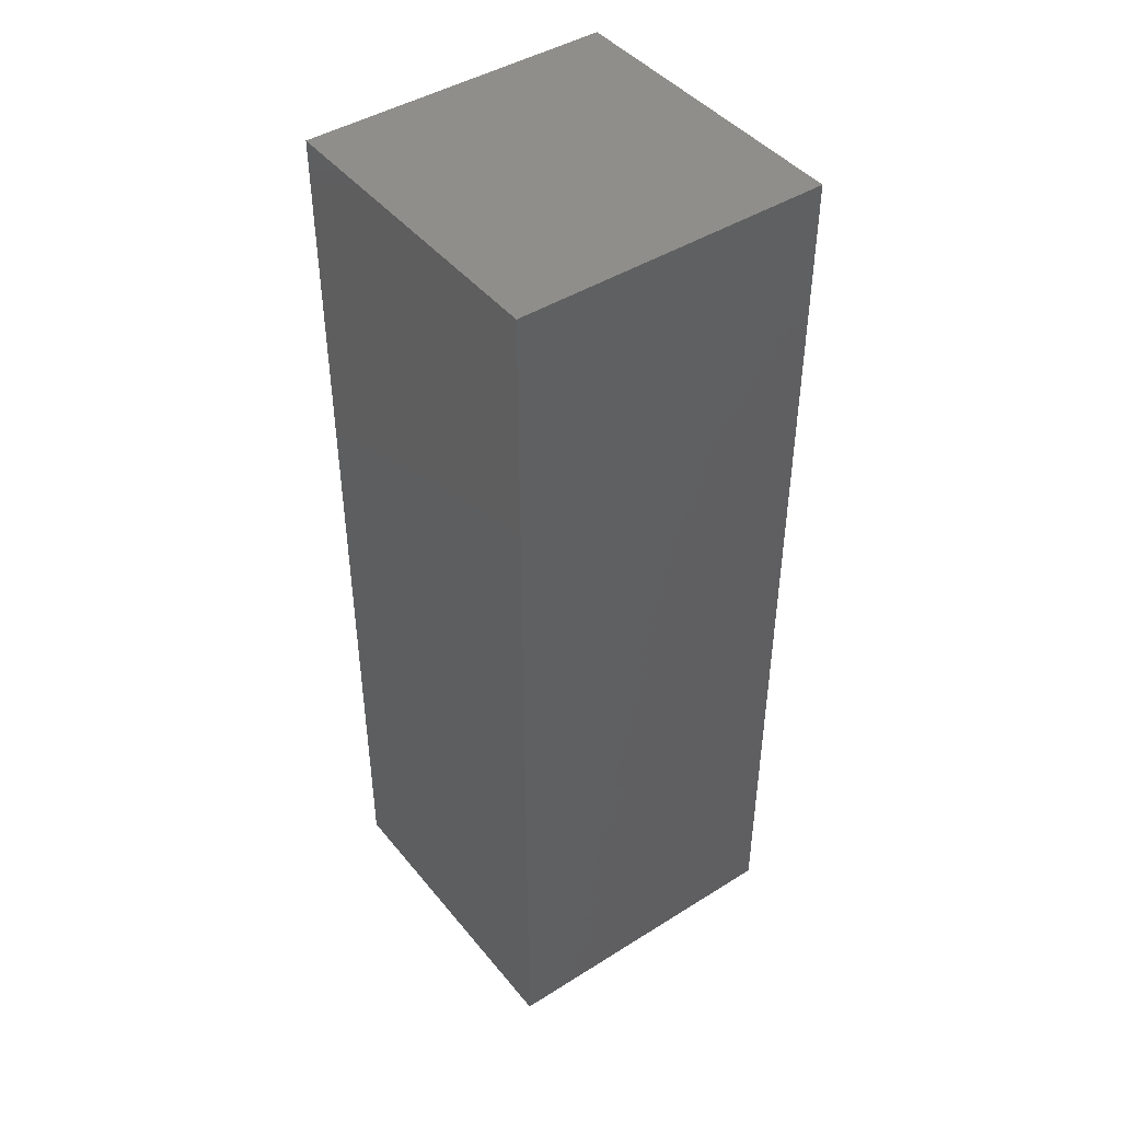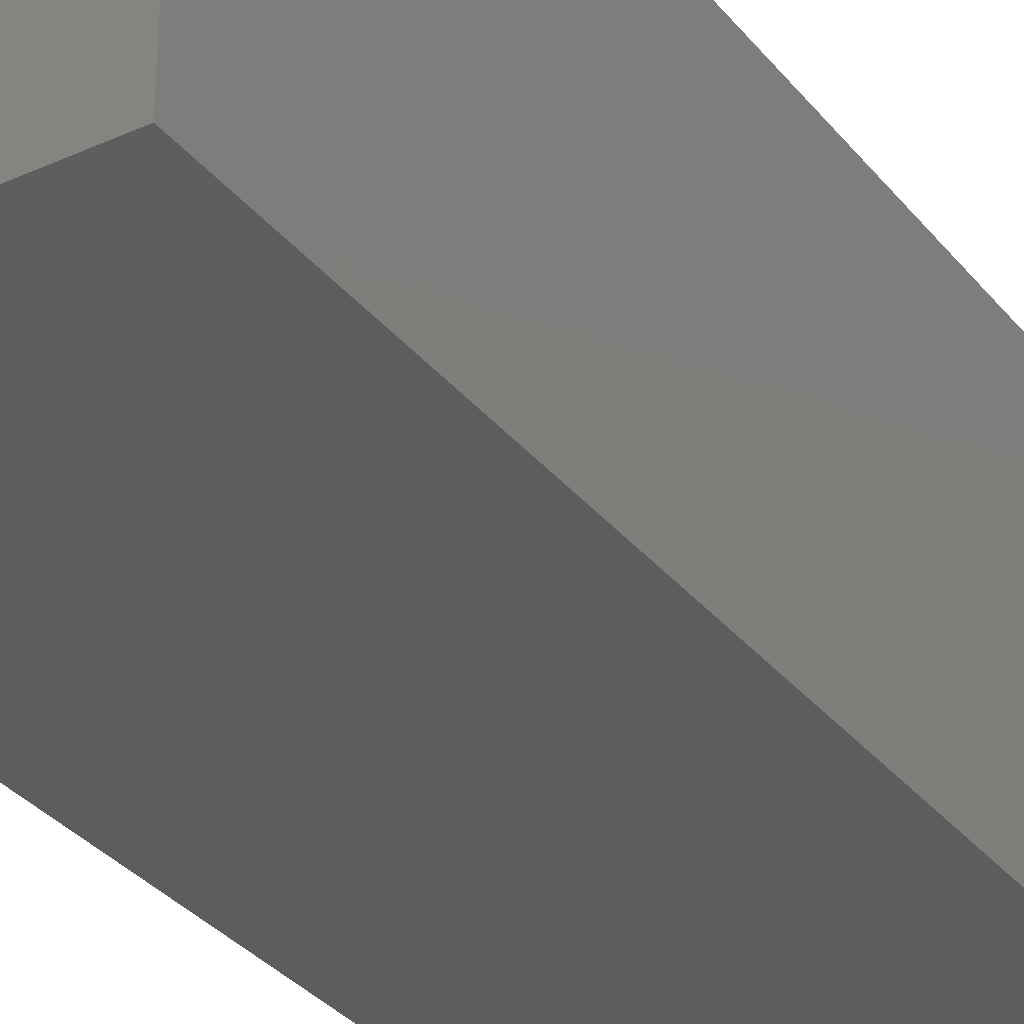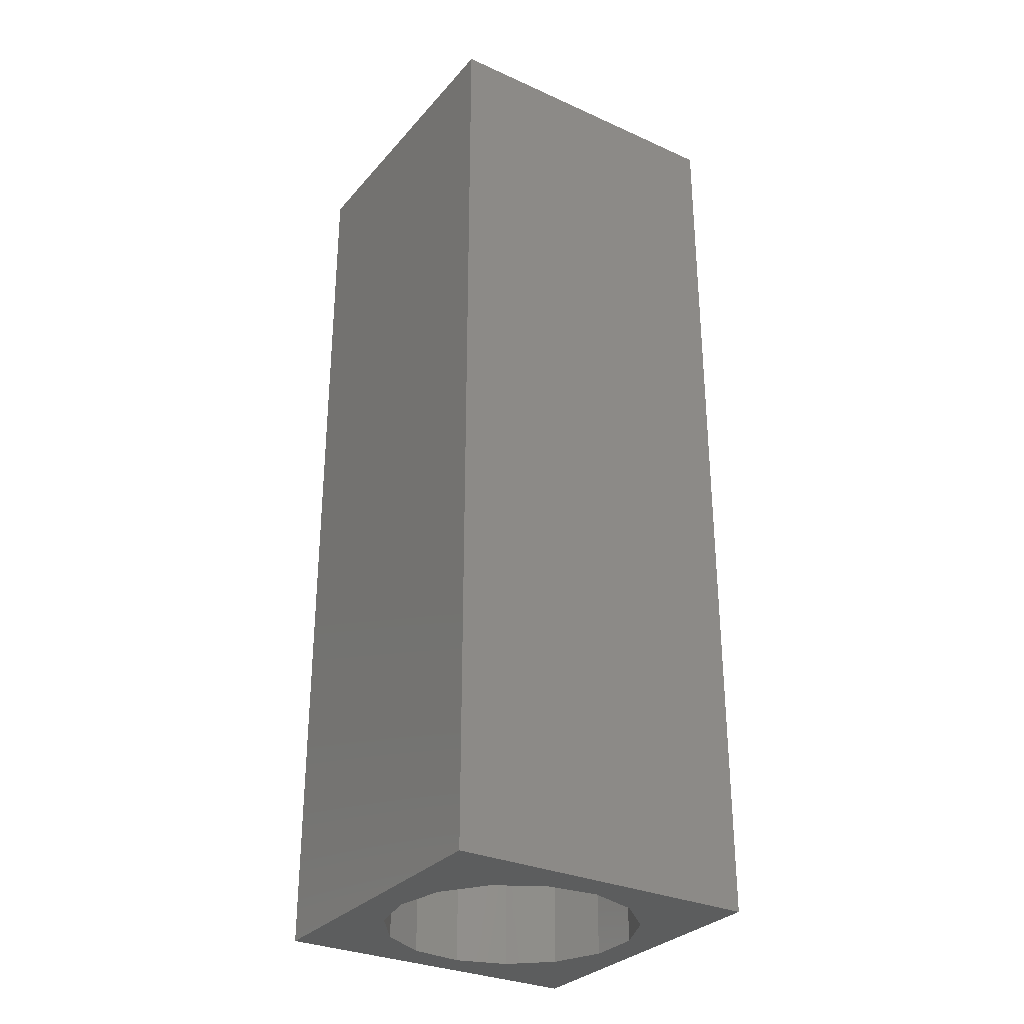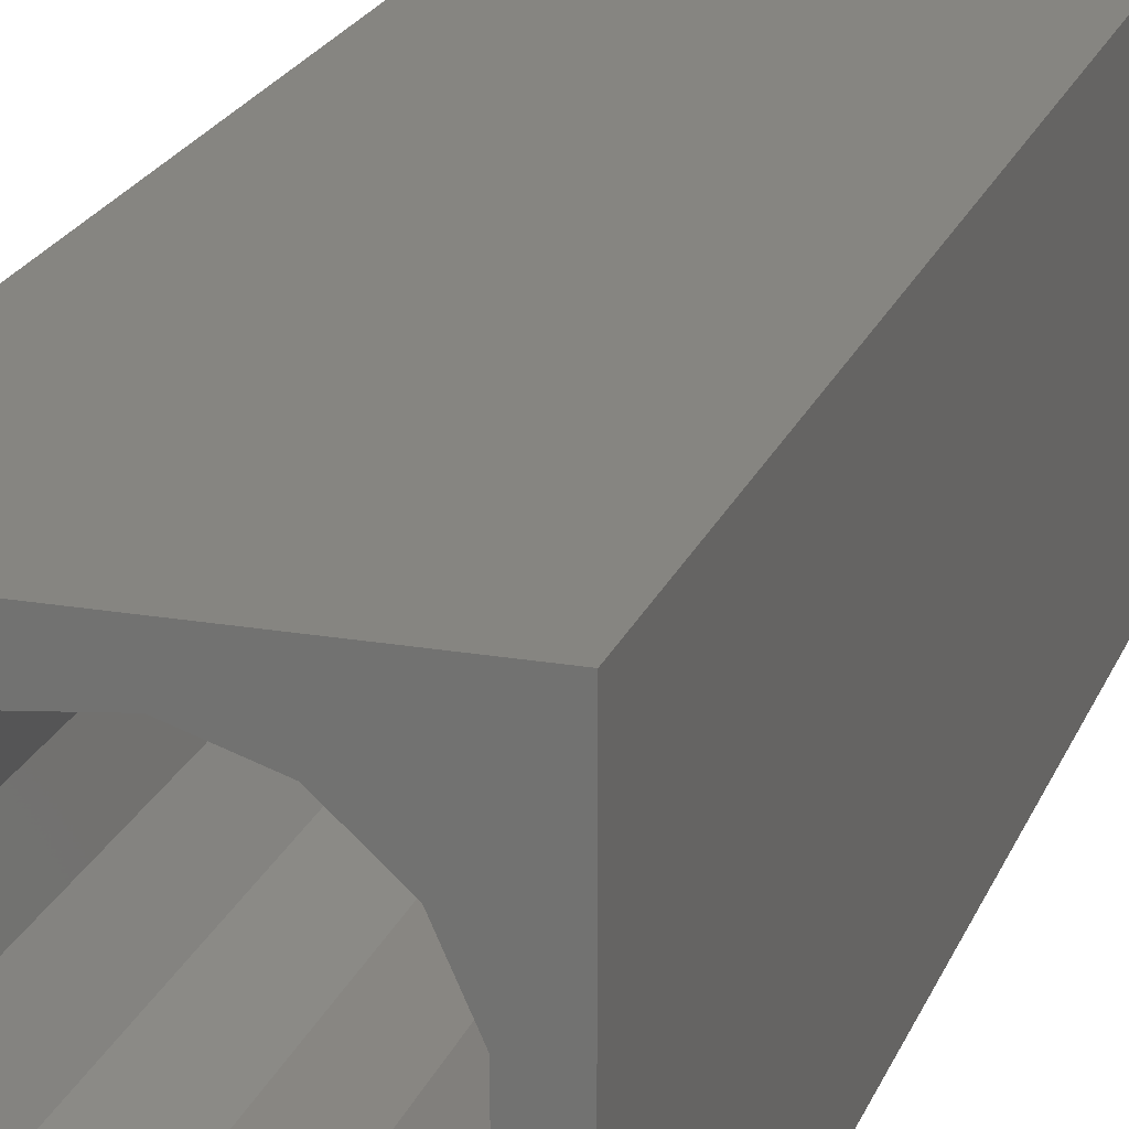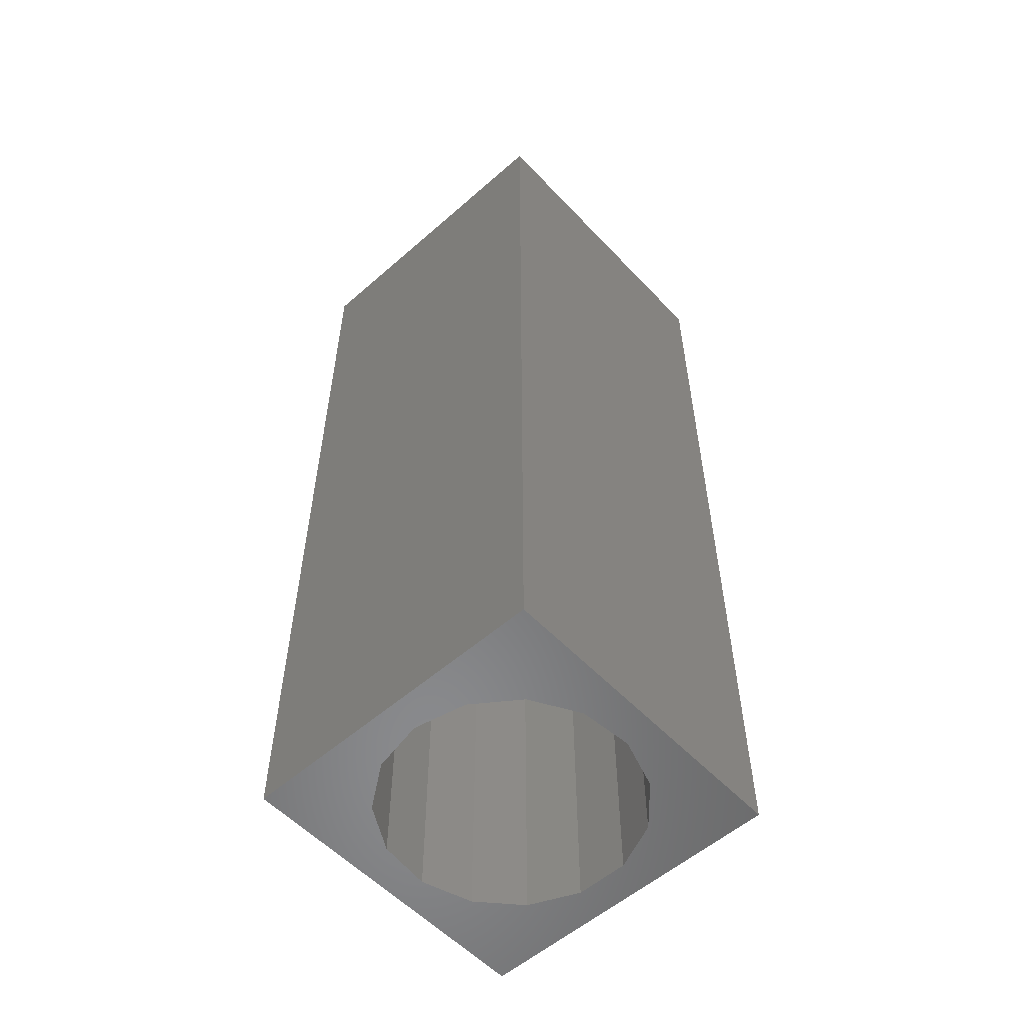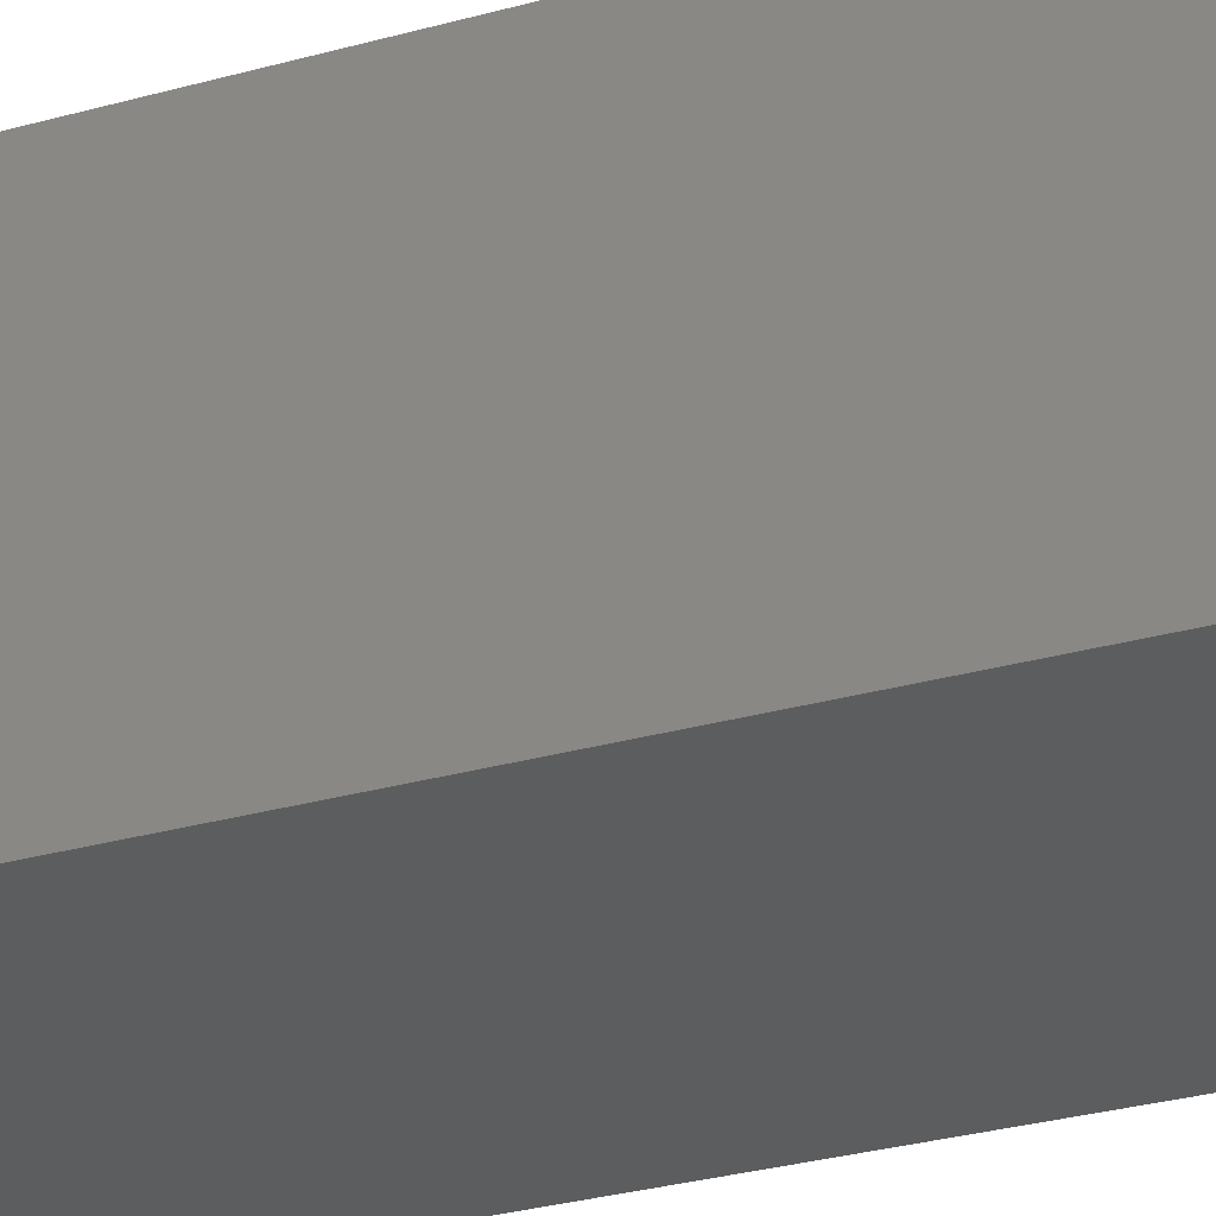
<metadata>
{"format":"stl","ext":"stl","renderer":"f3d","projection":"perspective","resolution":1024,"background":"white","views":[{"elev":44.1,"azim":-126.2,"up":"+Z"},{"elev":-32.7,"azim":32.2,"up":"+Y"},{"elev":-30.4,"azim":147.0,"up":"+Z"},{"elev":20.9,"azim":-162.7,"up":"+Y"},{"elev":-55.9,"azim":132.5,"up":"+Z"},{"elev":-31.9,"azim":-68.8,"up":"+Y"}]}
</metadata>
<code>
# stl→obj: 38 verts, 72 faces
v 5 0 15
v 5 5 0
v 5 5 15
v 5 0 0
v 0 5 15
v 0 0 15
v 4.5 2.5 0
v 4.327 1.687 0
v 3.838 1.014 0
v 3.118 0.5979 0
v 2.291 0.511 0
v 0.5437 2.084 0
v 0 0 0
v 0.5437 2.916 0
v 0.882 1.324 0
v 1.5 0.7679 0
v 4.327 3.313 0
v 3.838 3.986 0
v 3.118 4.402 0
v 2.291 4.489 0
v 0 5 0
v 1.5 4.232 0
v 0.882 3.676 0
v 0.5437 2.084 7.61
v 0.5437 2.916 7.61
v 3.838 3.986 7.61
v 4.327 3.313 7.61
v 4.5 2.5 7.61
v 3.118 4.402 7.61
v 2.291 4.489 7.61
v 3.118 0.5979 7.61
v 3.838 1.014 7.61
v 1.5 4.232 7.61
v 0.882 3.676 7.61
v 4.327 1.687 7.61
v 2.291 0.511 7.61
v 1.5 0.7679 7.61
v 0.882 1.324 7.61
f 1 2 3
f 2 1 4
f 5 1 3
f 1 5 6
f 4 7 2
f 4 8 7
f 4 9 8
f 4 10 9
f 4 11 10
f 12 13 14
f 15 13 12
f 16 13 15
f 11 13 16
f 13 11 4
f 17 2 7
f 18 2 17
f 19 2 18
f 20 2 19
f 20 21 2
f 22 21 20
f 23 21 22
f 14 21 23
f 21 14 13
f 13 5 21
f 5 13 6
f 2 5 3
f 5 2 21
f 13 1 6
f 1 13 4
f 24 14 25
f 14 24 12
f 17 26 18
f 26 17 27
f 7 27 17
f 27 7 28
f 19 26 29
f 26 19 18
f 20 29 30
f 29 20 19
f 9 31 32
f 31 9 10
f 23 33 34
f 33 23 22
f 25 23 34
f 23 25 14
f 9 35 8
f 35 9 32
f 8 28 7
f 28 8 35
f 22 30 33
f 30 22 20
f 10 36 31
f 36 10 11
f 35 27 28
f 32 27 35
f 32 26 27
f 31 26 32
f 31 29 26
f 36 29 31
f 36 30 29
f 37 30 36
f 37 33 30
f 38 33 37
f 38 34 33
f 24 34 38
f 34 24 25
f 16 38 37
f 38 16 15
f 38 12 24
f 12 38 15
f 11 37 36
f 37 11 16

</code>
